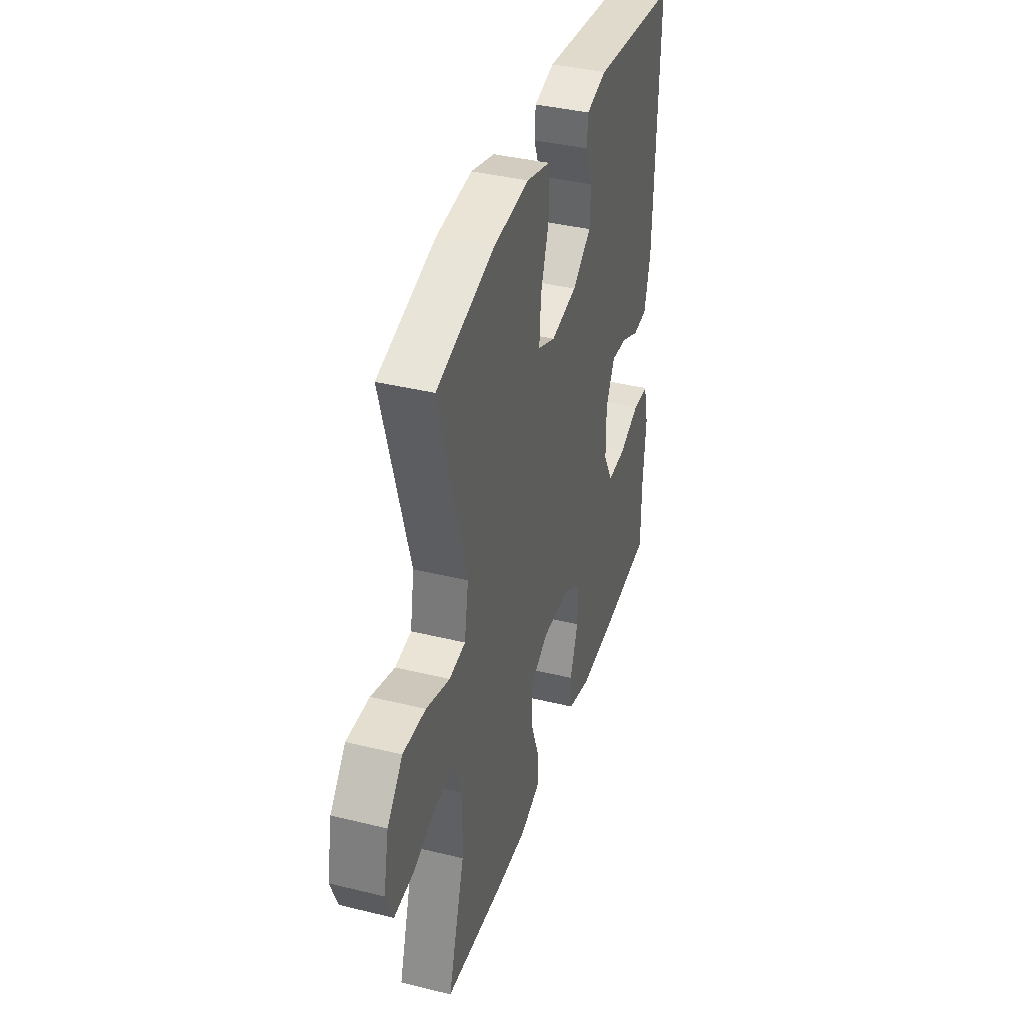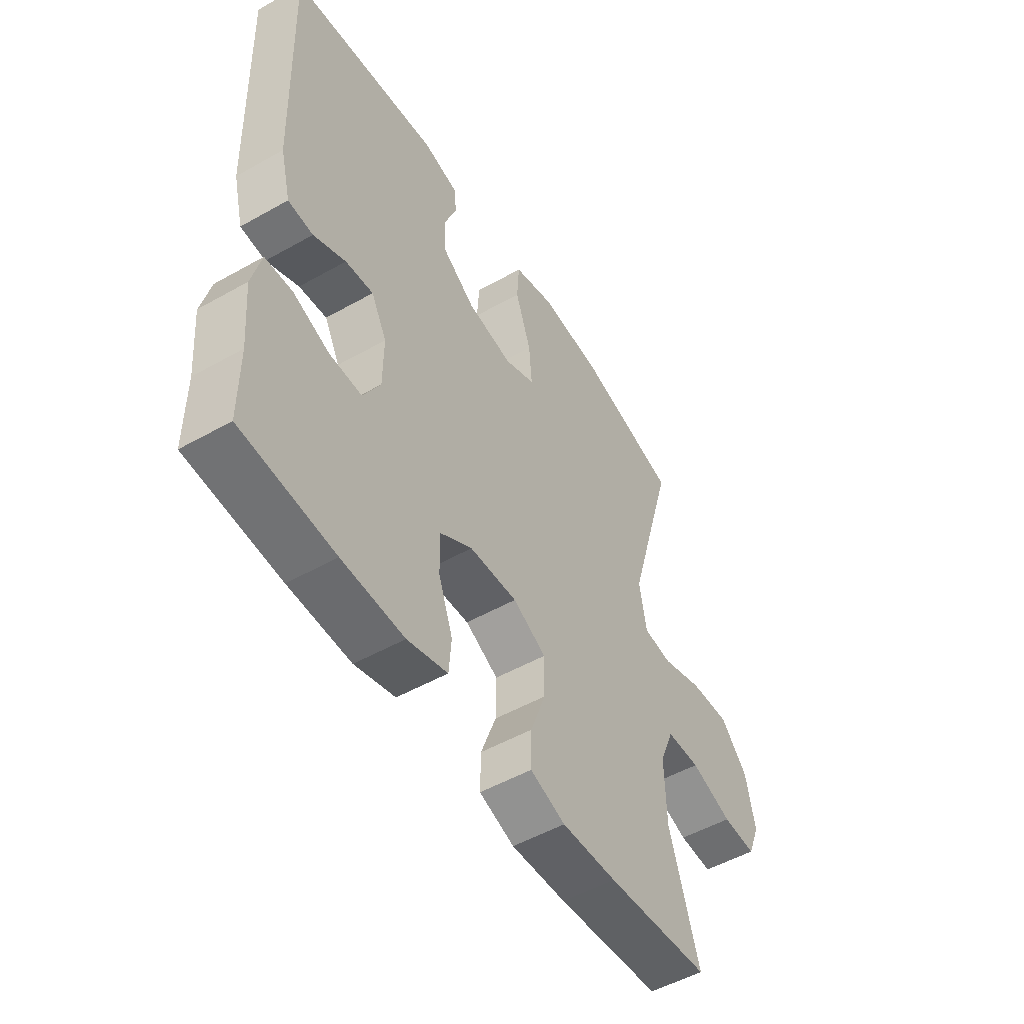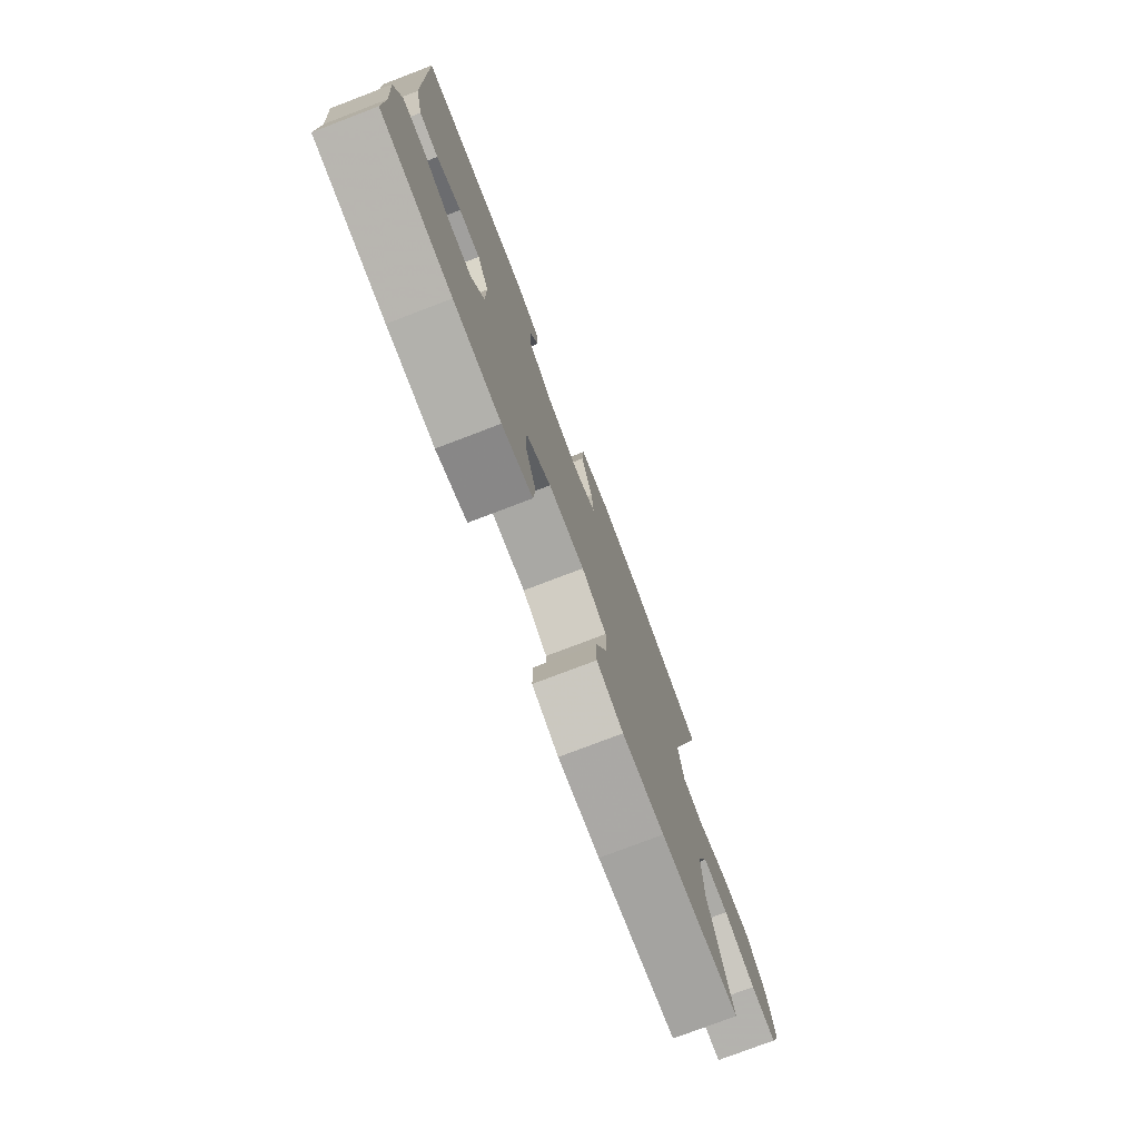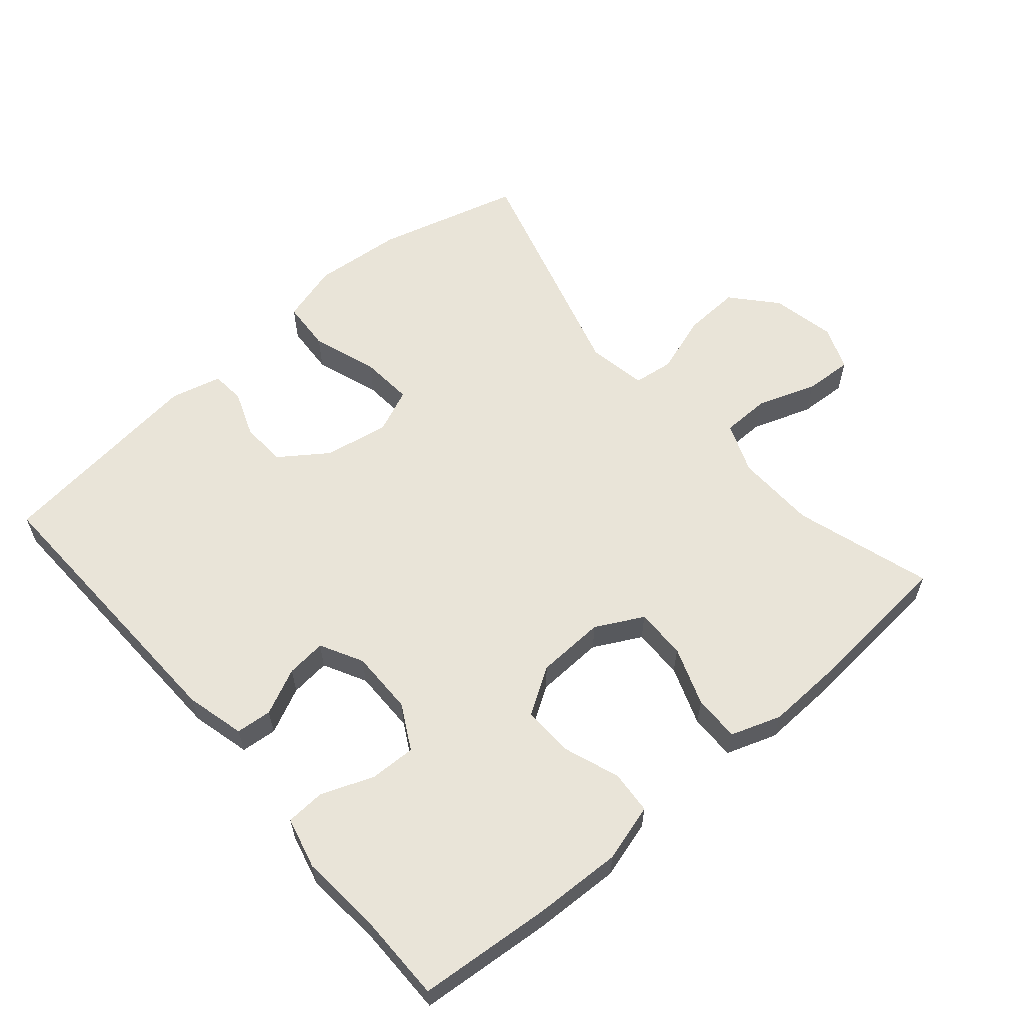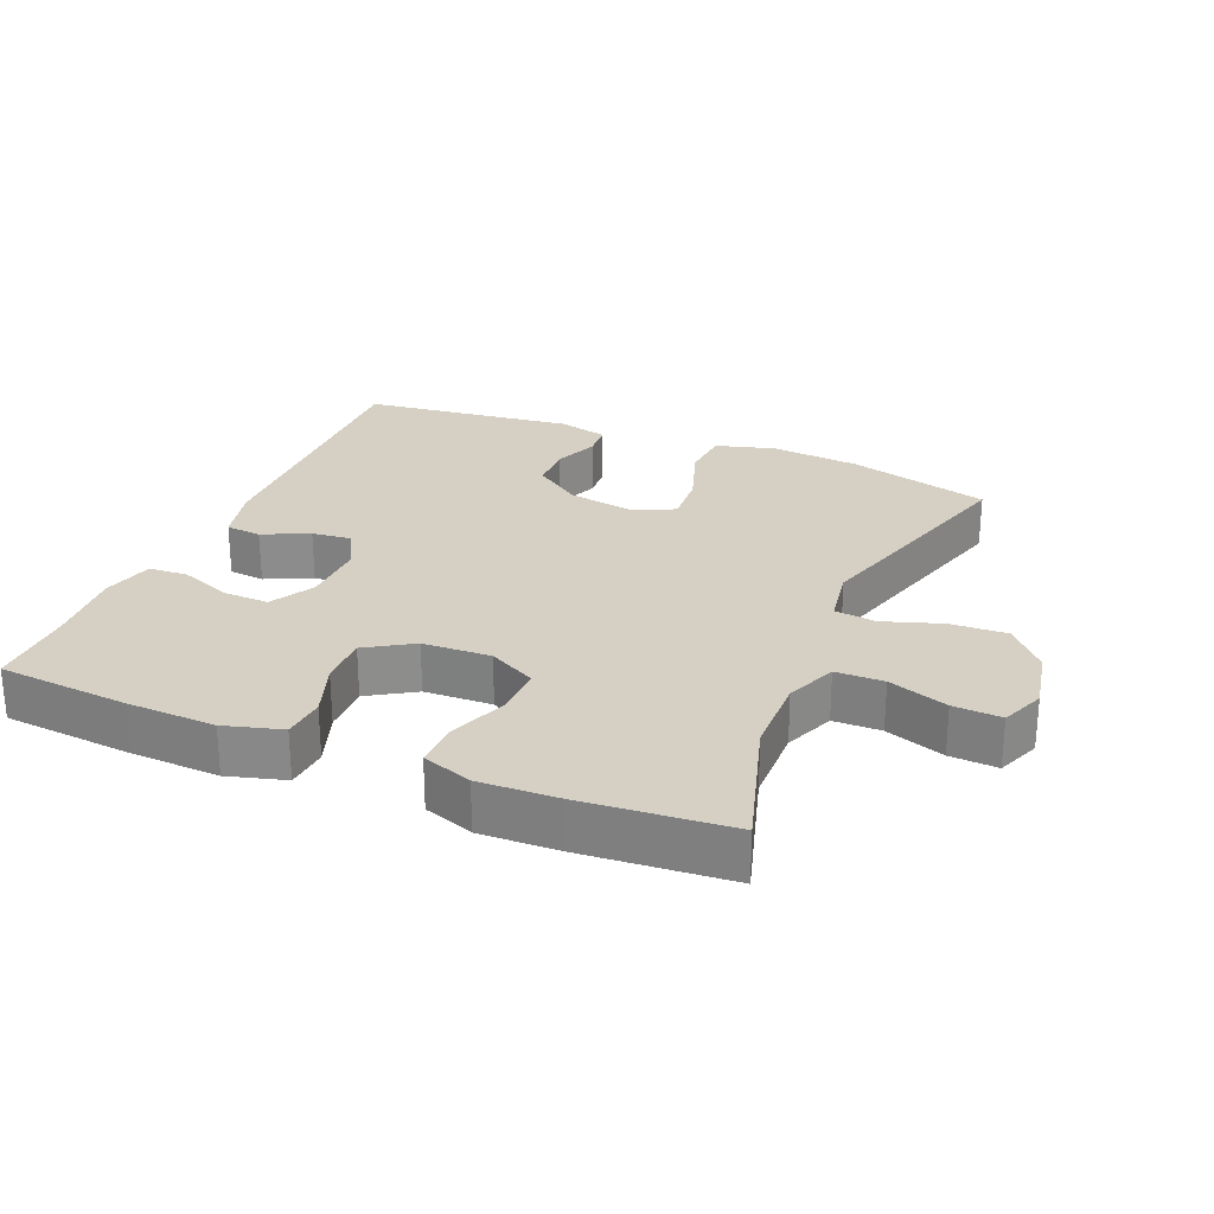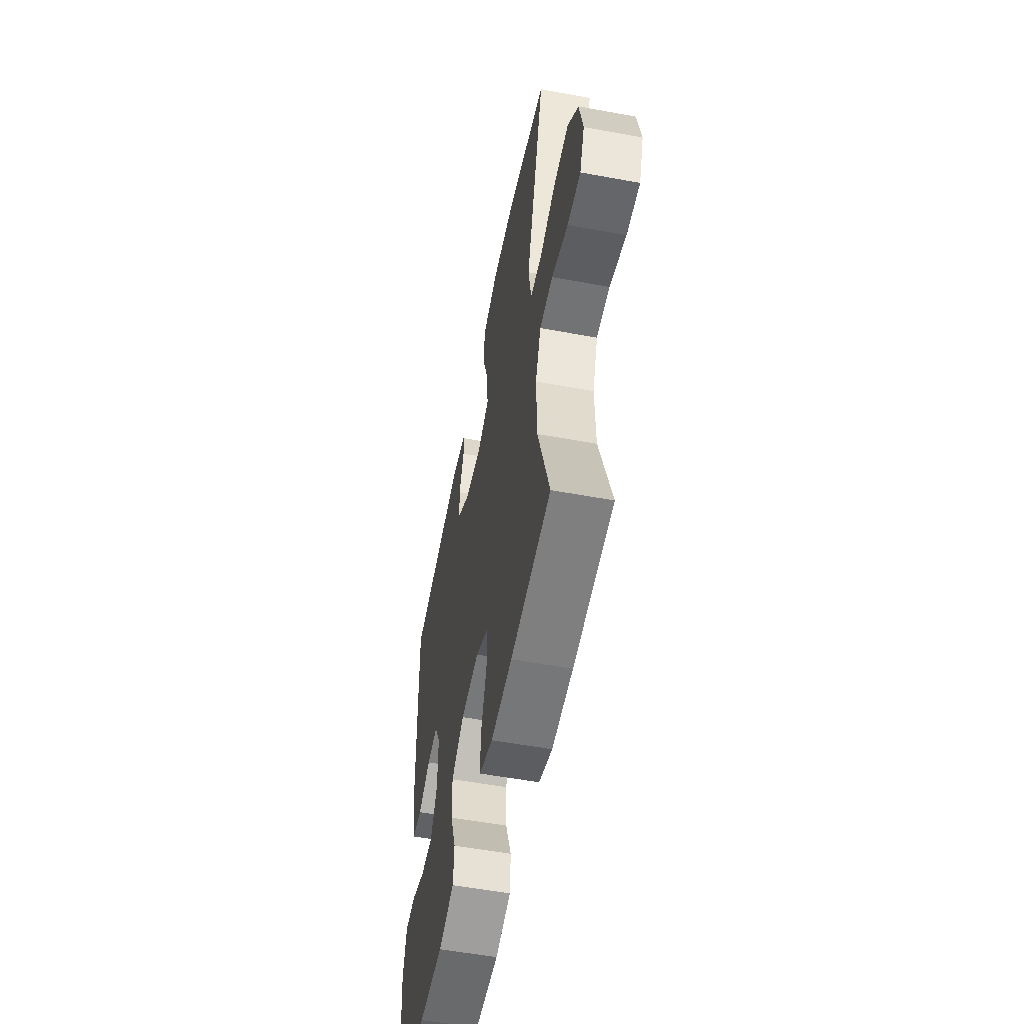
<metadata>
{"format":"obj","ext":"obj","renderer":"f3d","projection":"perspective","resolution":1024,"background":"white","views":[{"elev":38.7,"azim":-72.8,"up":"+Z"},{"elev":-51.6,"azim":121.5,"up":"+Z"},{"elev":-77.0,"azim":110.9,"up":"+Z"},{"elev":59.9,"azim":139.3,"up":"+Y"},{"elev":26.0,"azim":-157.2,"up":"+Y"},{"elev":-55.1,"azim":-101.0,"up":"+Z"}]}
</metadata>
<code>
v 0.5 0.07 -0.5
v 0.304 0.07 -0.517
v 0.173 0.07 -0.522
v 0.088 0.07 -0.498
v 0.083 0.07 -0.434
v 0.113 0.07 -0.351
v 0.115 0.07 -0.276
v 0.046 0.07 -0.233
v -0.055 0.07 -0.229
v -0.125 0.07 -0.266
v -0.124 0.07 -0.341
v -0.092 0.07 -0.428
v -0.091 0.07 -0.496
v -0.165 0.07 -0.522
v -0.281 0.07 -0.518
v -0.5 0.07 -0.5
v -0.438 0.07 -0.297
v -0.435 0.07 -0.178
v -0.465 0.07 -0.103
v -0.536 0.07 -0.102
v -0.624 0.07 -0.133
v -0.695 0.07 -0.137
v -0.721 0.07 -0.072
v -0.702 0.07 0.023
v -0.645 0.07 0.088
v -0.561 0.07 0.084
v -0.474 0.07 0.055
v -0.414 0.07 0.063
v -0.399 0.07 0.151
v -0.5 0.07 0.5
v -0.288 0.07 0.558
v -0.155 0.07 0.57
v -0.068 0.07 0.545
v -0.063 0.07 0.47
v -0.096 0.07 0.373
v -0.102 0.07 0.295
v -0.037 0.07 0.267
v 0.059 0.07 0.284
v 0.129 0.07 0.334
v 0.132 0.07 0.401
v 0.106 0.07 0.469
v 0.11 0.07 0.519
v 0.185 0.07 0.538
v 0.5 0.07 0.5
v 0.486 0.07 0.075
v 0.464 0.07 -0.012
v 0.411 0.07 -0.017
v 0.343 0.07 0.015
v 0.284 0.07 0.021
v 0.251 0.07 -0.042
v 0.252 0.07 -0.137
v 0.288 0.07 -0.203
v 0.356 0.07 -0.201
v 0.433 0.07 -0.171
v 0.491 0.07 -0.174
v 0.51 0.07 -0.251
v 0.5 0.07 -0.369
v 0.5 0 -0.5
v 0.304 0 -0.517
v 0.173 0 -0.522
v 0.088 0 -0.498
v 0.083 0 -0.434
v 0.113 0 -0.351
v 0.115 0 -0.276
v 0.046 0 -0.233
v -0.055 0 -0.229
v -0.125 0 -0.266
v -0.124 0 -0.341
v -0.092 0 -0.428
v -0.091 0 -0.496
v -0.165 0 -0.522
v -0.281 0 -0.518
v -0.5 0 -0.5
v -0.438 0 -0.297
v -0.435 0 -0.178
v -0.465 0 -0.103
v -0.536 0 -0.102
v -0.624 0 -0.133
v -0.695 0 -0.137
v -0.721 0 -0.072
v -0.702 0 0.023
v -0.645 0 0.088
v -0.561 0 0.084
v -0.474 0 0.055
v -0.414 0 0.063
v -0.399 0 0.151
v -0.5 0 0.5
v -0.288 0 0.558
v -0.155 0 0.57
v -0.068 0 0.545
v -0.063 0 0.47
v -0.096 0 0.373
v -0.102 0 0.295
v -0.037 0 0.267
v 0.059 0 0.284
v 0.129 0 0.334
v 0.132 0 0.401
v 0.106 0 0.469
v 0.11 0 0.519
v 0.185 0 0.538
v 0.5 0 0.5
v 0.486 0 0.075
v 0.464 0 -0.012
v 0.411 0 -0.017
v 0.343 0 0.015
v 0.284 0 0.021
v 0.251 0 -0.042
v 0.252 0 -0.137
v 0.288 0 -0.203
v 0.356 0 -0.201
v 0.433 0 -0.171
v 0.491 0 -0.174
v 0.51 0 -0.251
v 0.5 0 -0.369
f 54 55 56 57
f 53 54 57 1
f 52 53 1 2
f 51 52 2 3
f 50 51 3 4
f 45 46 47 48
f 45 48 49
f 44 45 49
f 43 44 49 50
f 40 41 42 43
f 39 40 43 50
f 32 33 34 35
f 32 35 36
f 29 30 31 32
f 28 29 32 36
f 24 25 26 27
f 24 27 28
f 23 24 28
f 20 21 22 23
f 19 20 23 28
f 18 19 28 36
f 14 15 16 17
f 11 12 13 14
f 10 11 14 17
f 9 10 17 18
f 50 4 5 6
f 50 6 7
f 38 39 50 7
f 37 38 7 8
f 18 36 37
f 8 9 18 37
f 114 113 112 111
f 58 114 111 110
f 59 58 110 109
f 60 59 109 108
f 61 60 108 107
f 105 104 103 102
f 106 105 102
f 106 102 101
f 107 106 101 100
f 100 99 98 97
f 107 100 97 96
f 92 91 90 89
f 93 92 89
f 89 88 87 86
f 93 89 86 85
f 84 83 82 81
f 85 84 81
f 85 81 80
f 80 79 78 77
f 85 80 77 76
f 93 85 76 75
f 74 73 72 71
f 71 70 69 68
f 74 71 68 67
f 75 74 67 66
f 63 62 61 107
f 64 63 107
f 64 107 96 95
f 65 64 95 94
f 94 93 75
f 94 75 66 65
f 1 58 59 2
f 2 59 60 3
f 3 60 61 4
f 4 61 62 5
f 5 62 63 6
f 6 63 64 7
f 7 64 65 8
f 8 65 66 9
f 9 66 67 10
f 10 67 68 11
f 11 68 69 12
f 12 69 70 13
f 13 70 71 14
f 14 71 72 15
f 15 72 73 16
f 16 73 74 17
f 17 74 75 18
f 18 75 76 19
f 19 76 77 20
f 20 77 78 21
f 21 78 79 22
f 22 79 80 23
f 23 80 81 24
f 24 81 82 25
f 25 82 83 26
f 26 83 84 27
f 27 84 85 28
f 28 85 86 29
f 29 86 87 30
f 30 87 88 31
f 31 88 89 32
f 32 89 90 33
f 33 90 91 34
f 34 91 92 35
f 35 92 93 36
f 36 93 94 37
f 37 94 95 38
f 38 95 96 39
f 39 96 97 40
f 40 97 98 41
f 41 98 99 42
f 42 99 100 43
f 43 100 101 44
f 44 101 102 45
f 45 102 103 46
f 46 103 104 47
f 47 104 105 48
f 48 105 106 49
f 49 106 107 50
f 50 107 108 51
f 51 108 109 52
f 52 109 110 53
f 53 110 111 54
f 54 111 112 55
f 55 112 113 56
f 56 113 114 57
f 57 114 58 1

</code>
